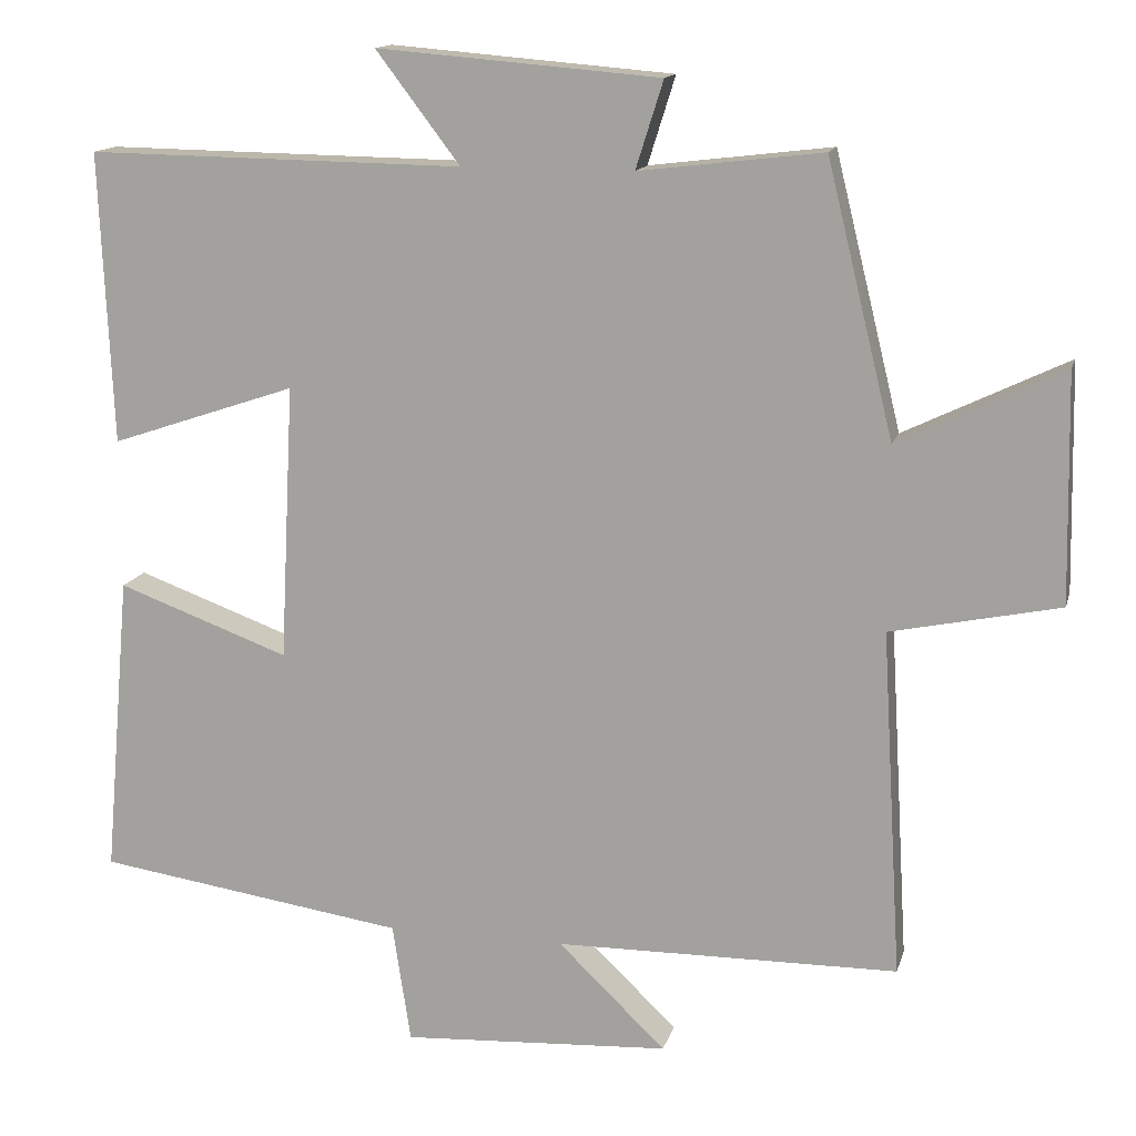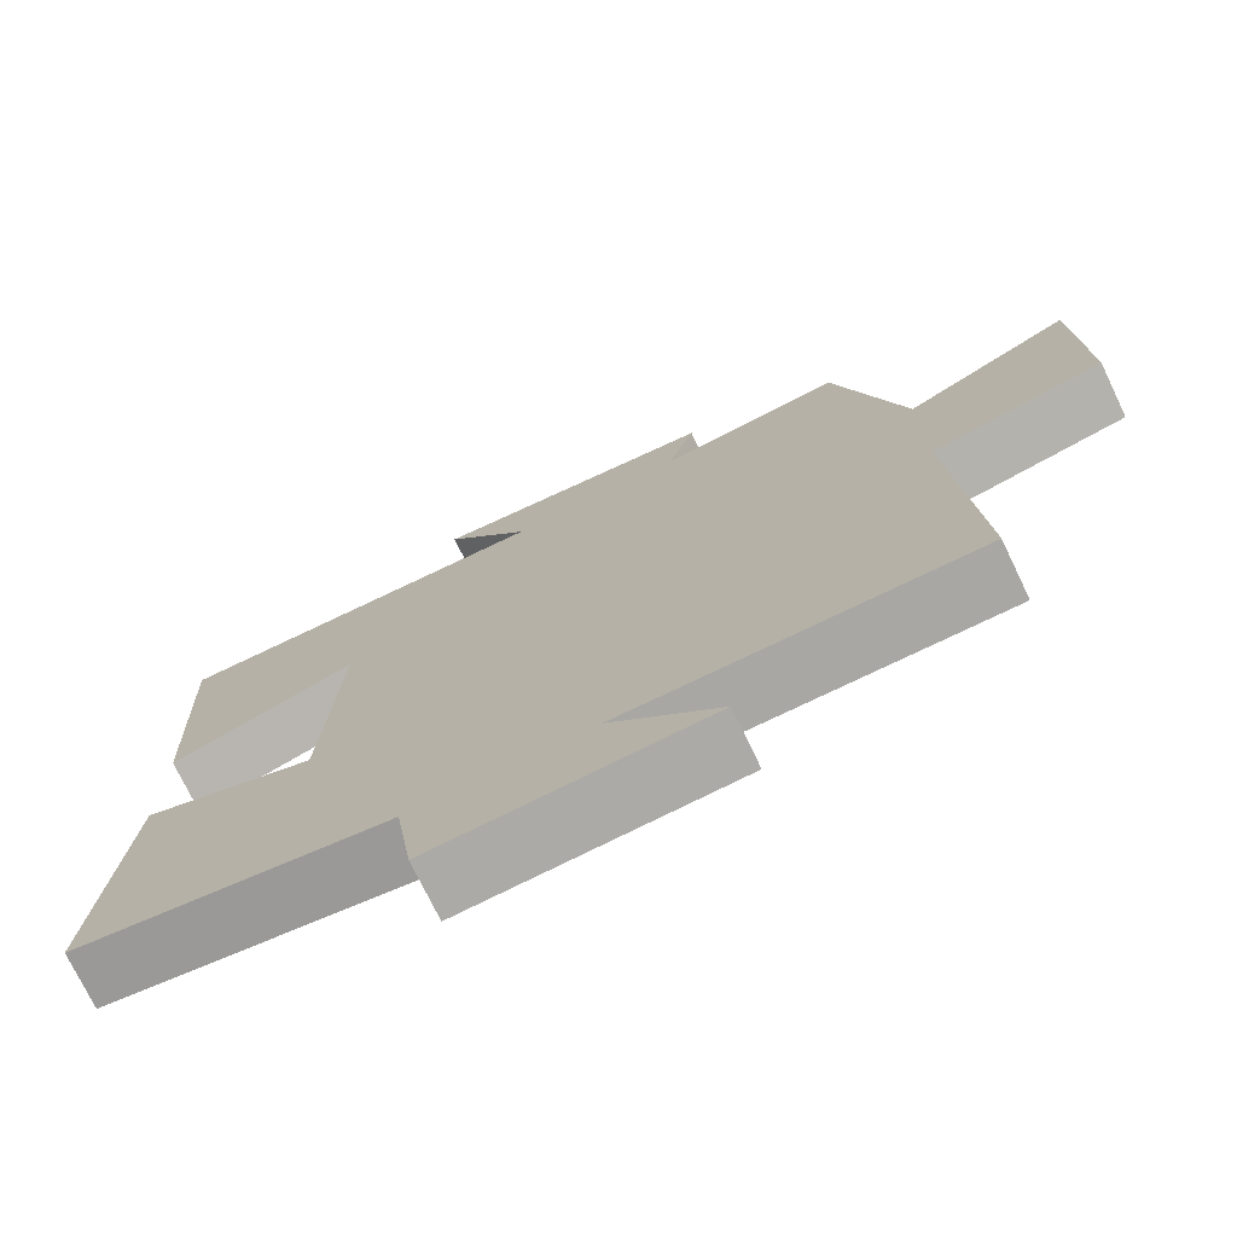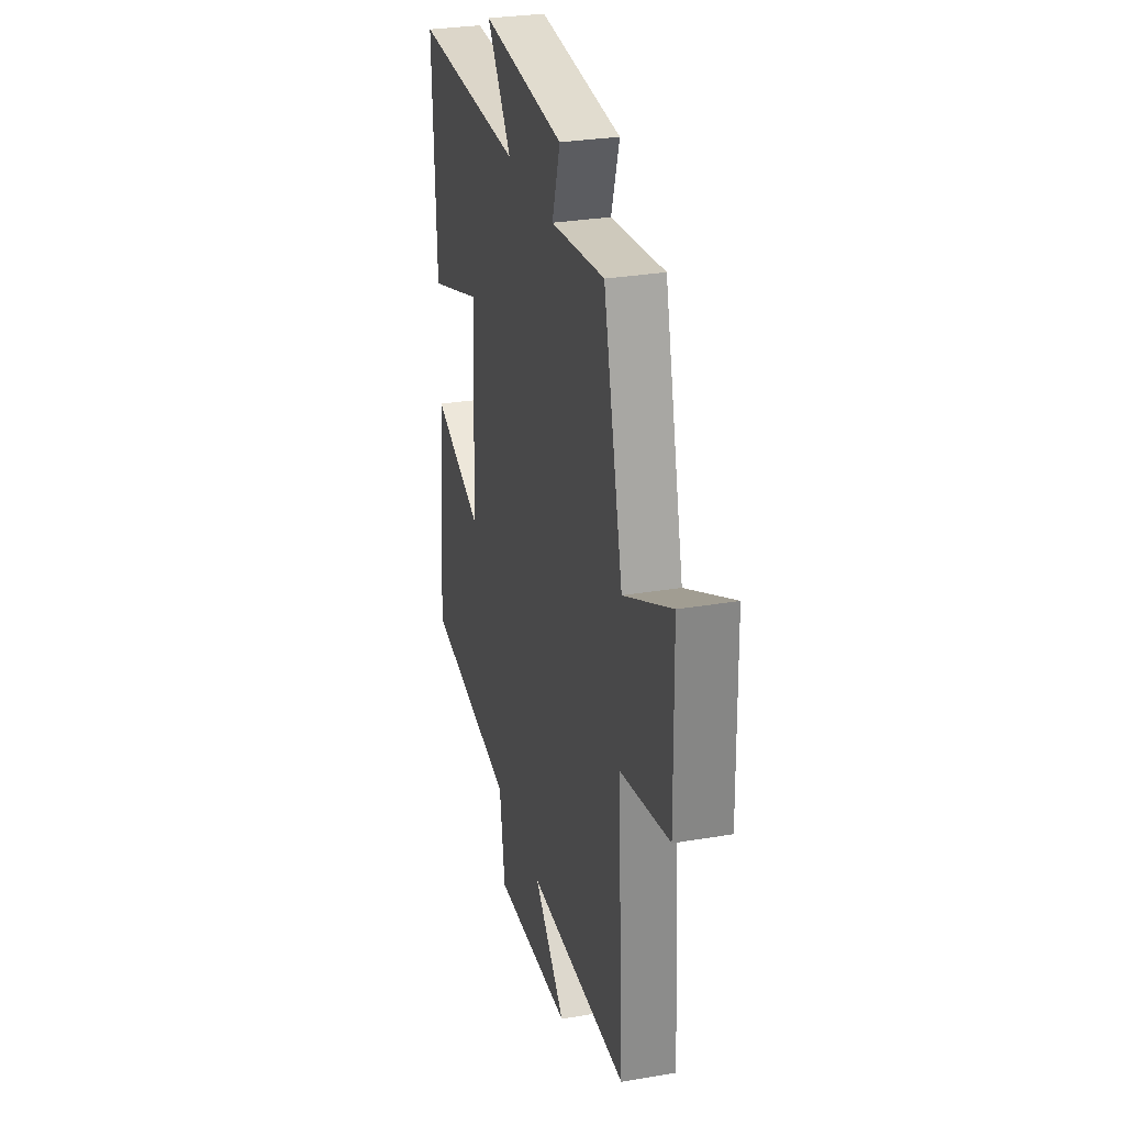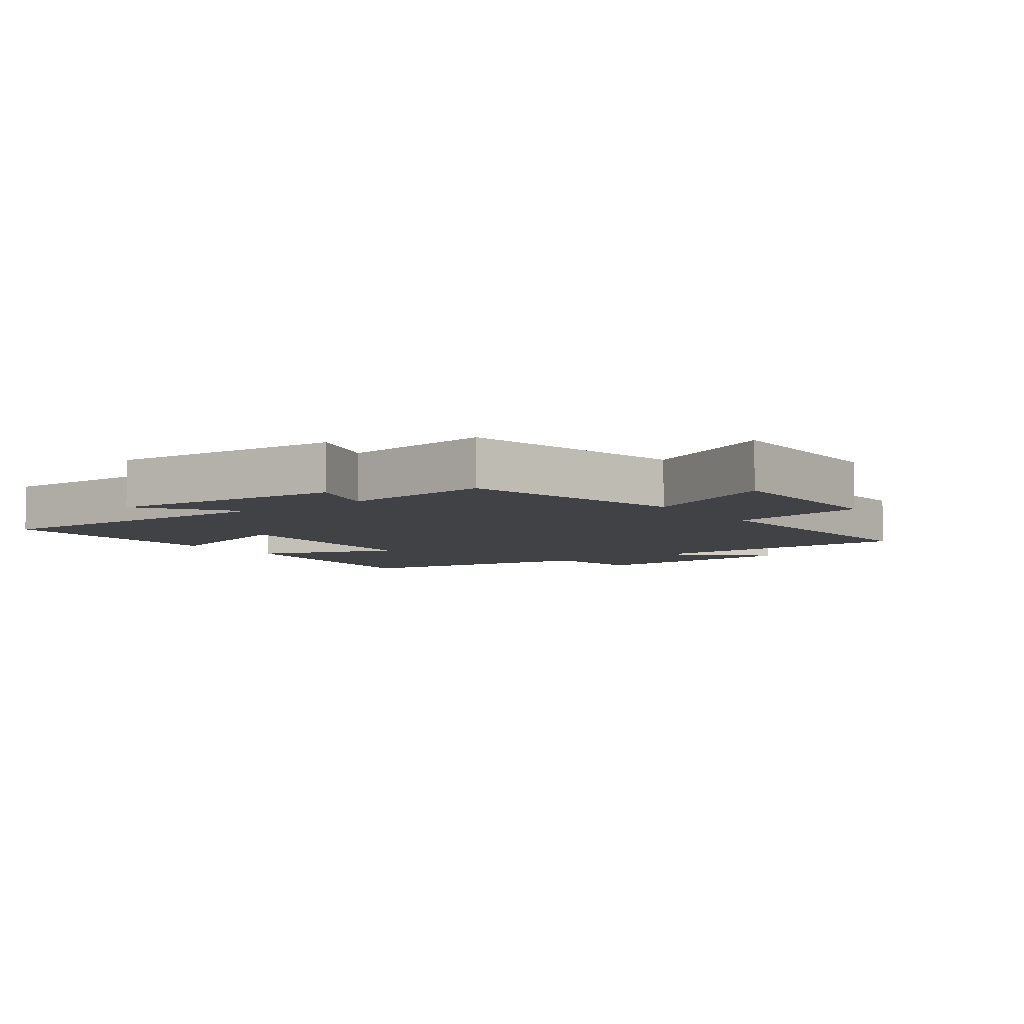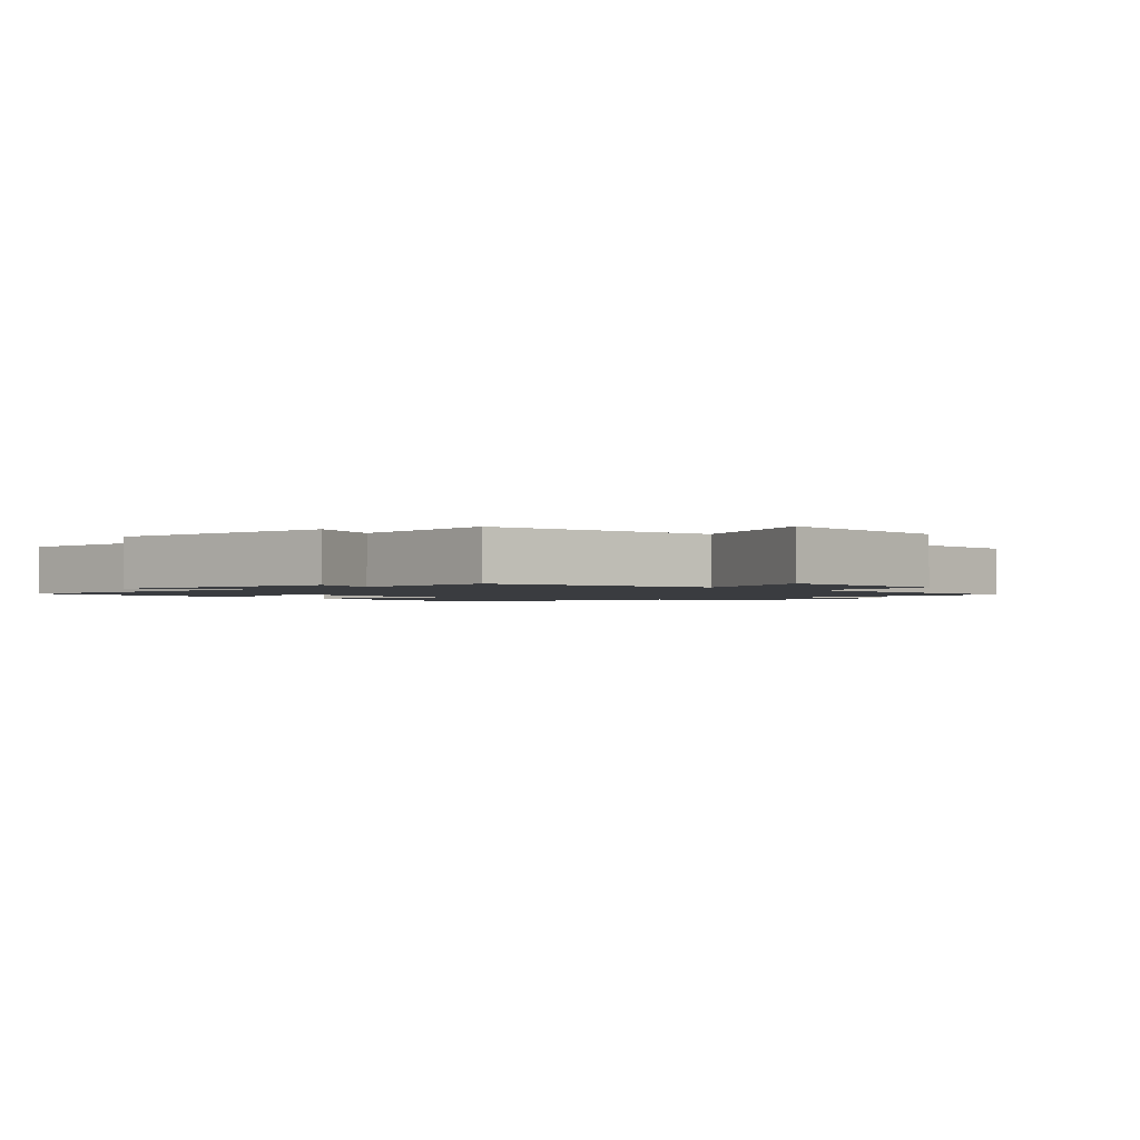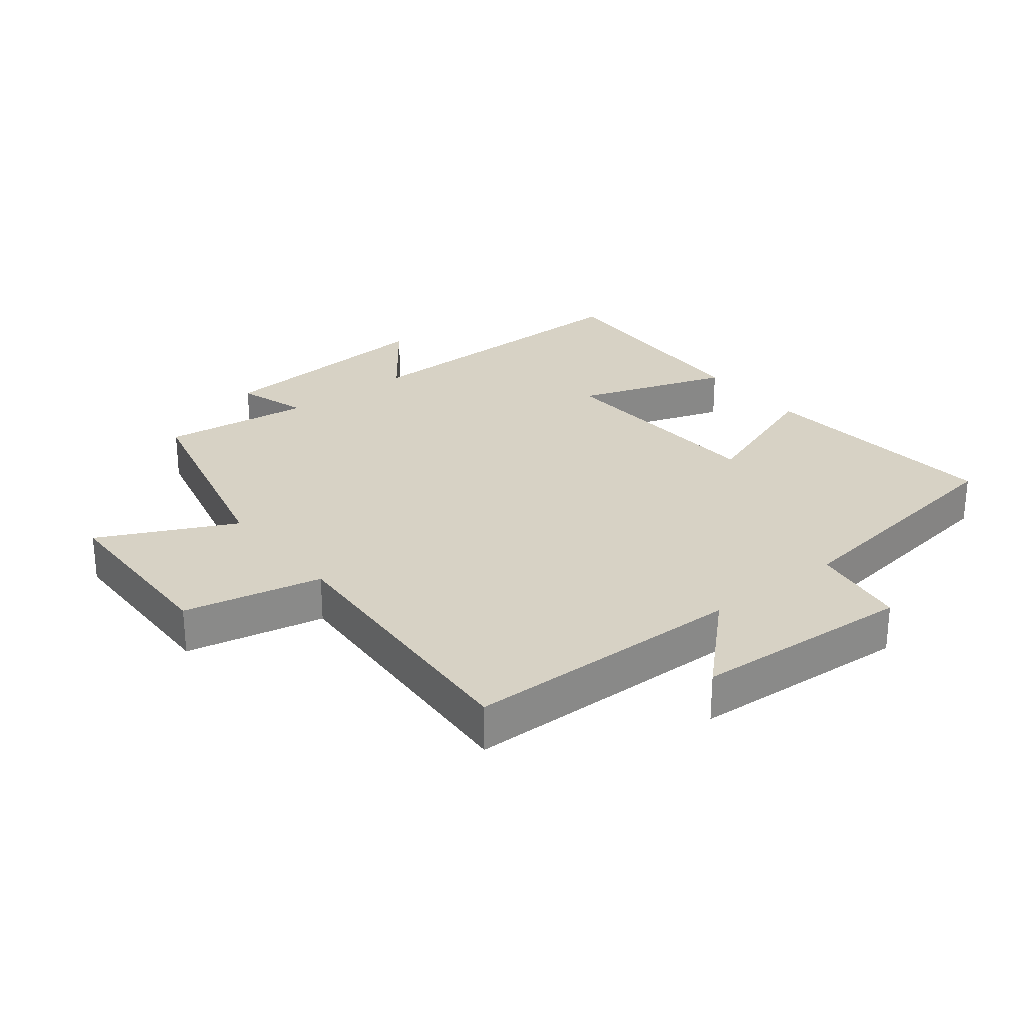
<metadata>
{"format":"obj","ext":"obj","renderer":"f3d","projection":"perspective","resolution":1024,"background":"white","views":[{"elev":14.1,"azim":13.9,"up":"+Z"},{"elev":-74.2,"azim":25.7,"up":"+Z"},{"elev":29.4,"azim":75.9,"up":"+Z"},{"elev":-6.2,"azim":35.8,"up":"+Y"},{"elev":-1.7,"azim":41.2,"up":"+Y"},{"elev":27.2,"azim":141.7,"up":"+Y"}]}
</metadata>
<code>
v 0.526 0.07 -0.495
v 0.089 0.07 -0.5
v 0.226 0.07 -0.632
v -0.116 0.07 -0.652
v -0.139 0.07 -0.5
v -0.534 0.07 -0.442
v -0.5 0.07 -0.056
v -0.281 0.07 -0.136
v -0.263 0.07 0.216
v -0.5 0.07 0.136
v -0.516 0.07 0.507
v -0.036 0.07 0.5
v -0.143 0.07 0.641
v 0.217 0.07 0.611
v 0.182 0.07 0.5
v 0.415 0.07 0.528
v 0.5 0.07 0.181
v 0.709 0.07 0.282
v 0.715 0.07 -0.008
v 0.5 0.07 -0.053
v 0.526 0 -0.495
v 0.089 0 -0.5
v 0.226 0 -0.632
v -0.116 0 -0.652
v -0.139 0 -0.5
v -0.534 0 -0.442
v -0.5 0 -0.056
v -0.281 0 -0.136
v -0.263 0 0.216
v -0.5 0 0.136
v -0.516 0 0.507
v -0.036 0 0.5
v -0.143 0 0.641
v 0.217 0 0.611
v 0.182 0 0.5
v 0.415 0 0.528
v 0.5 0 0.181
v 0.709 0 0.282
v 0.715 0 -0.008
v 0.5 0 -0.053
f 17 18 19 20
f 15 16 17 20
f 15 20 1 2
f 12 13 14 15
f 12 15 2
f 9 10 11 12
f 8 9 12 2
f 5 6 7 8
f 5 8 2
f 2 3 4 5
f 40 39 38 37
f 40 37 36 35
f 22 21 40 35
f 35 34 33 32
f 22 35 32
f 32 31 30 29
f 22 32 29 28
f 28 27 26 25
f 22 28 25
f 25 24 23 22
f 1 21 22 2
f 2 22 23 3
f 3 23 24 4
f 4 24 25 5
f 5 25 26 6
f 6 26 27 7
f 7 27 28 8
f 8 28 29 9
f 9 29 30 10
f 10 30 31 11
f 11 31 32 12
f 12 32 33 13
f 13 33 34 14
f 14 34 35 15
f 15 35 36 16
f 16 36 37 17
f 17 37 38 18
f 18 38 39 19
f 19 39 40 20
f 20 40 21 1

</code>
